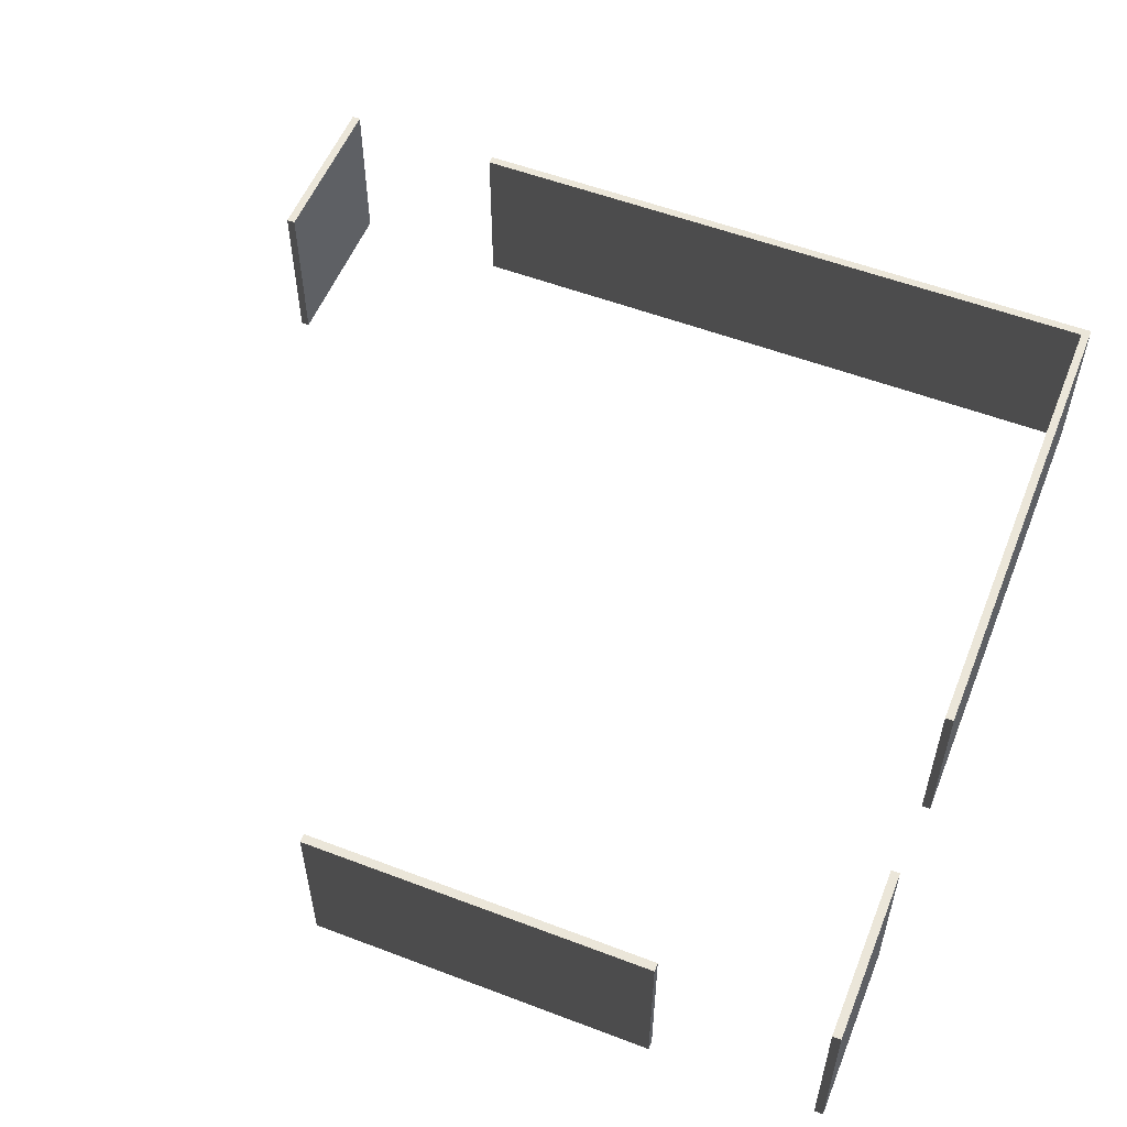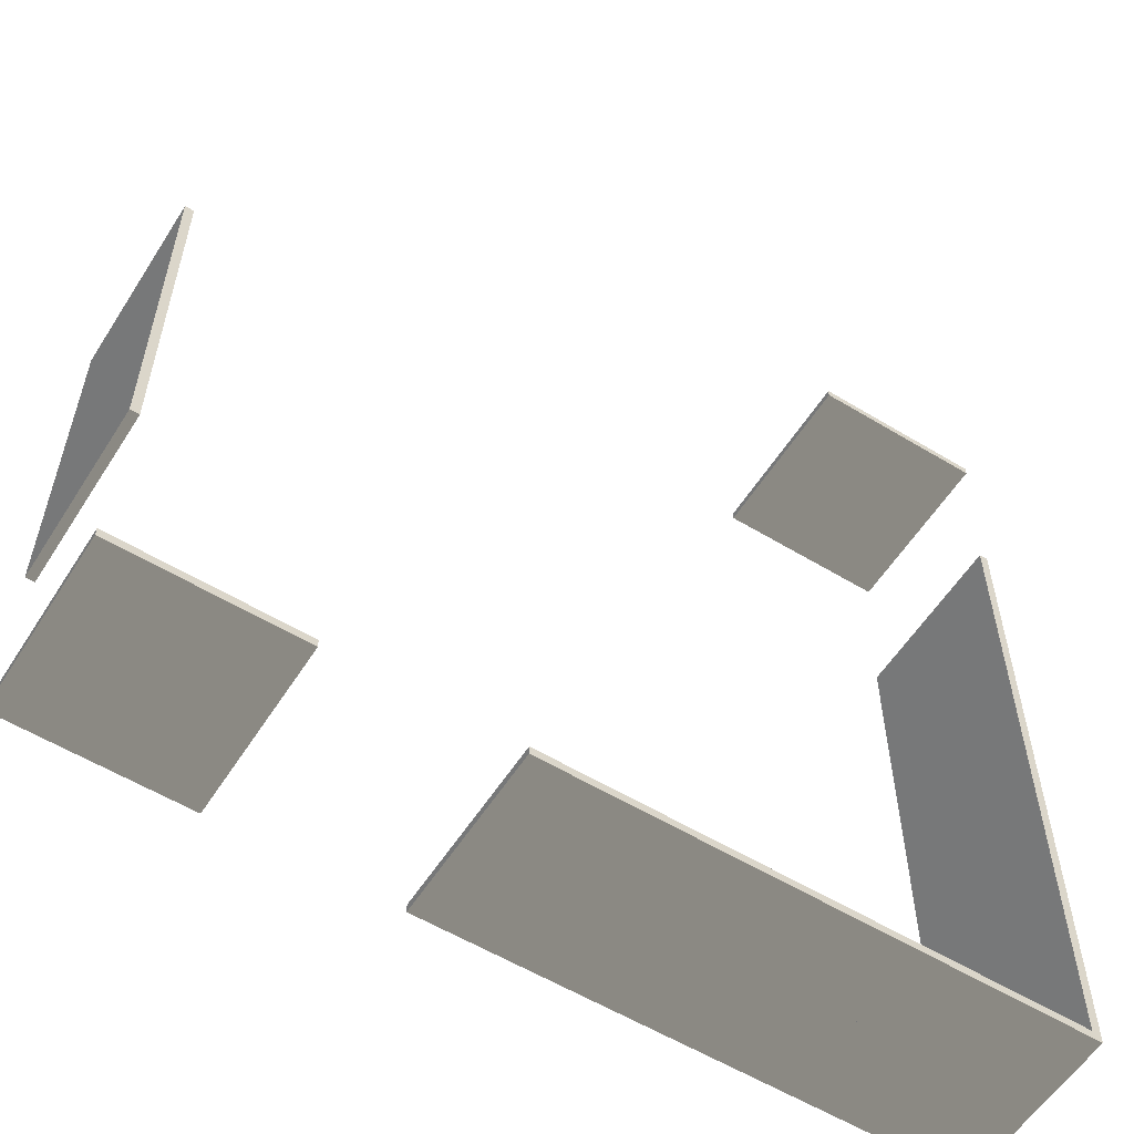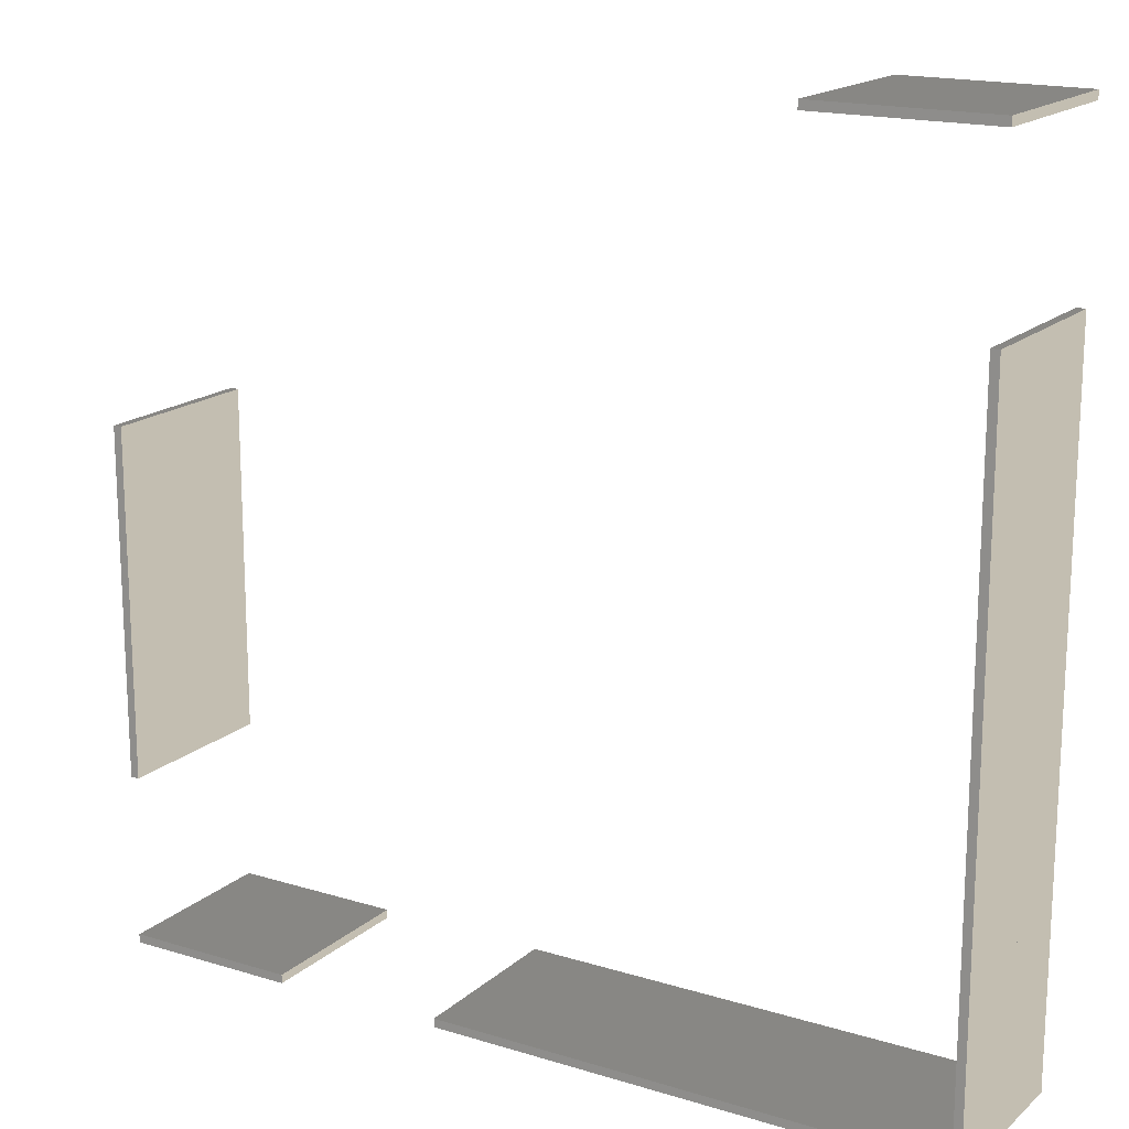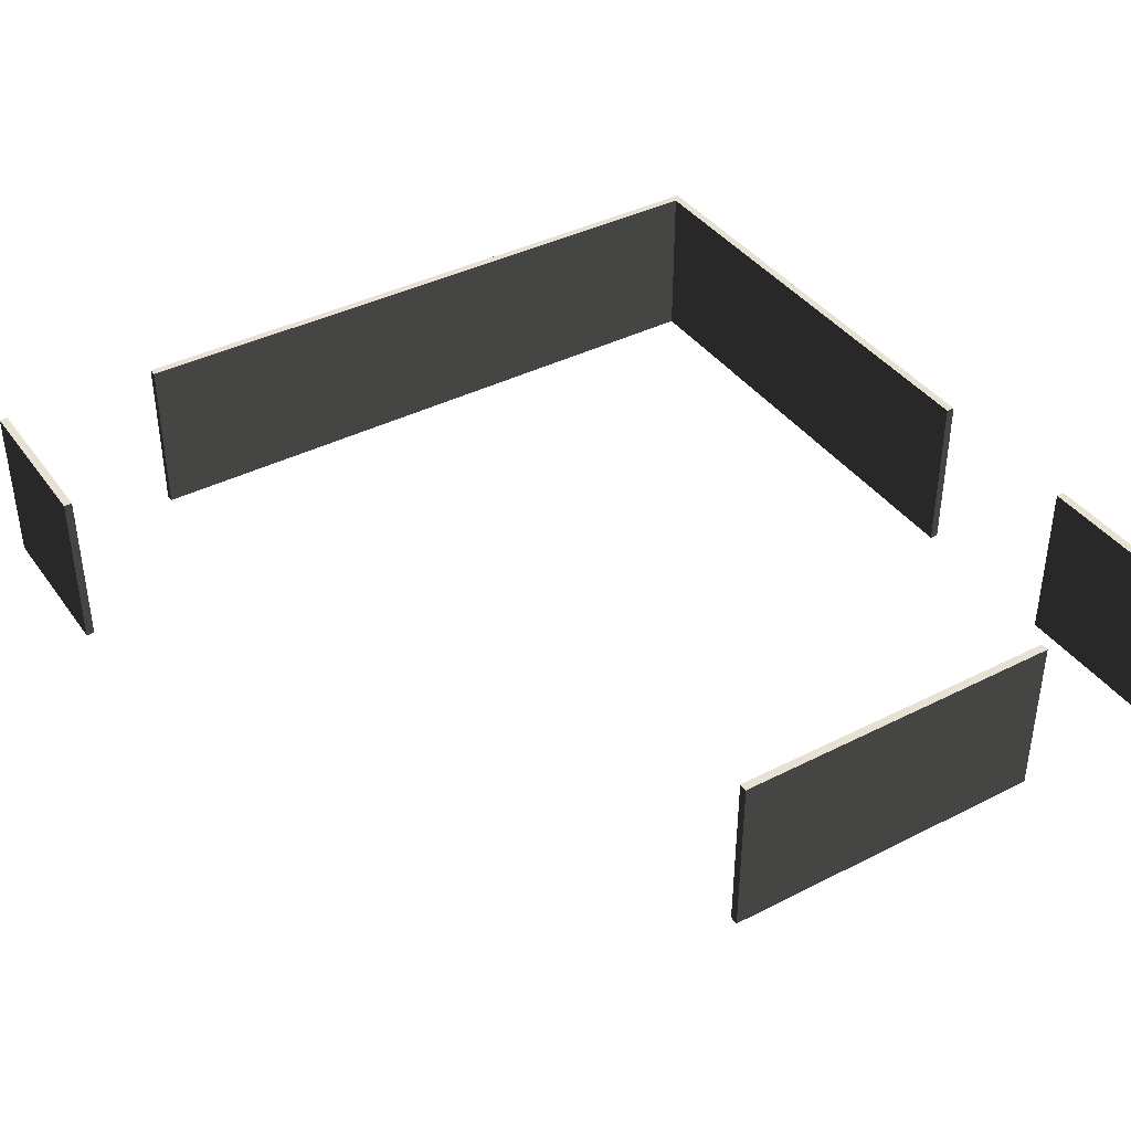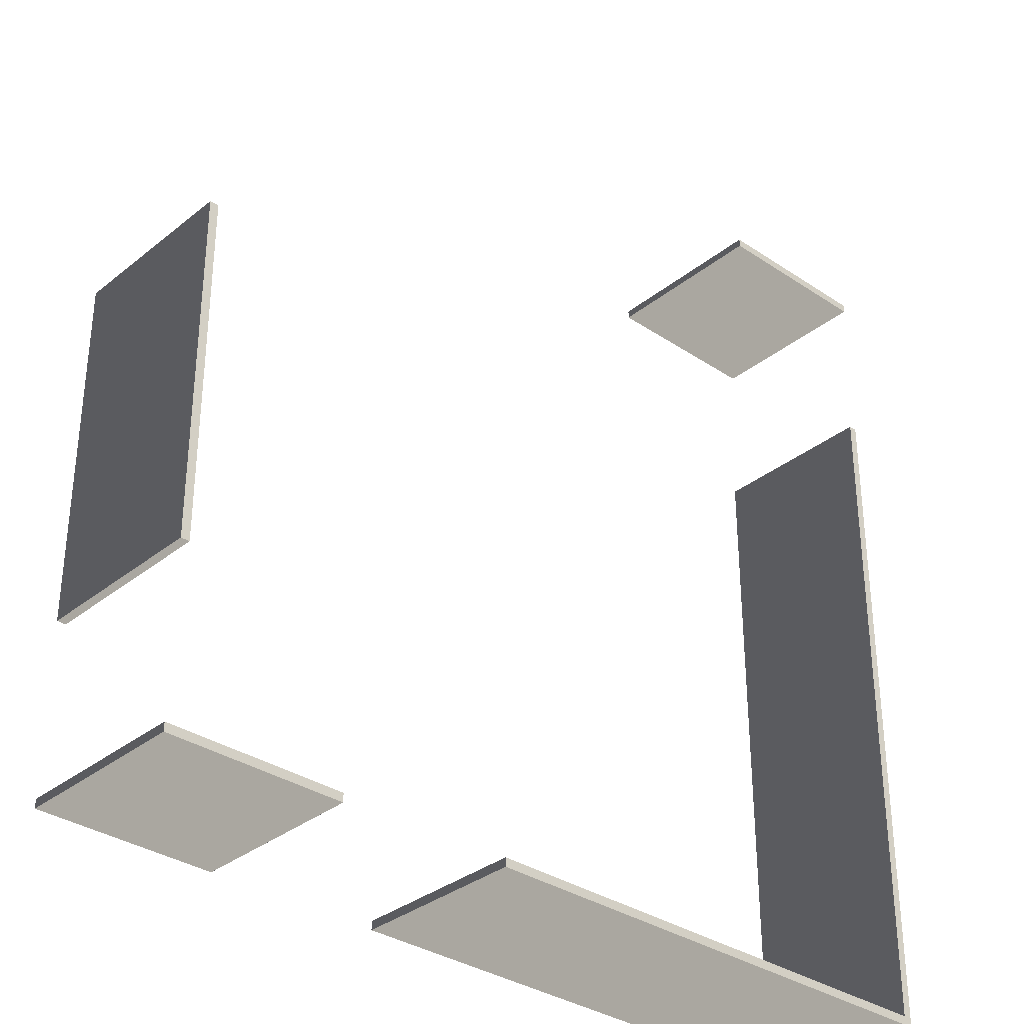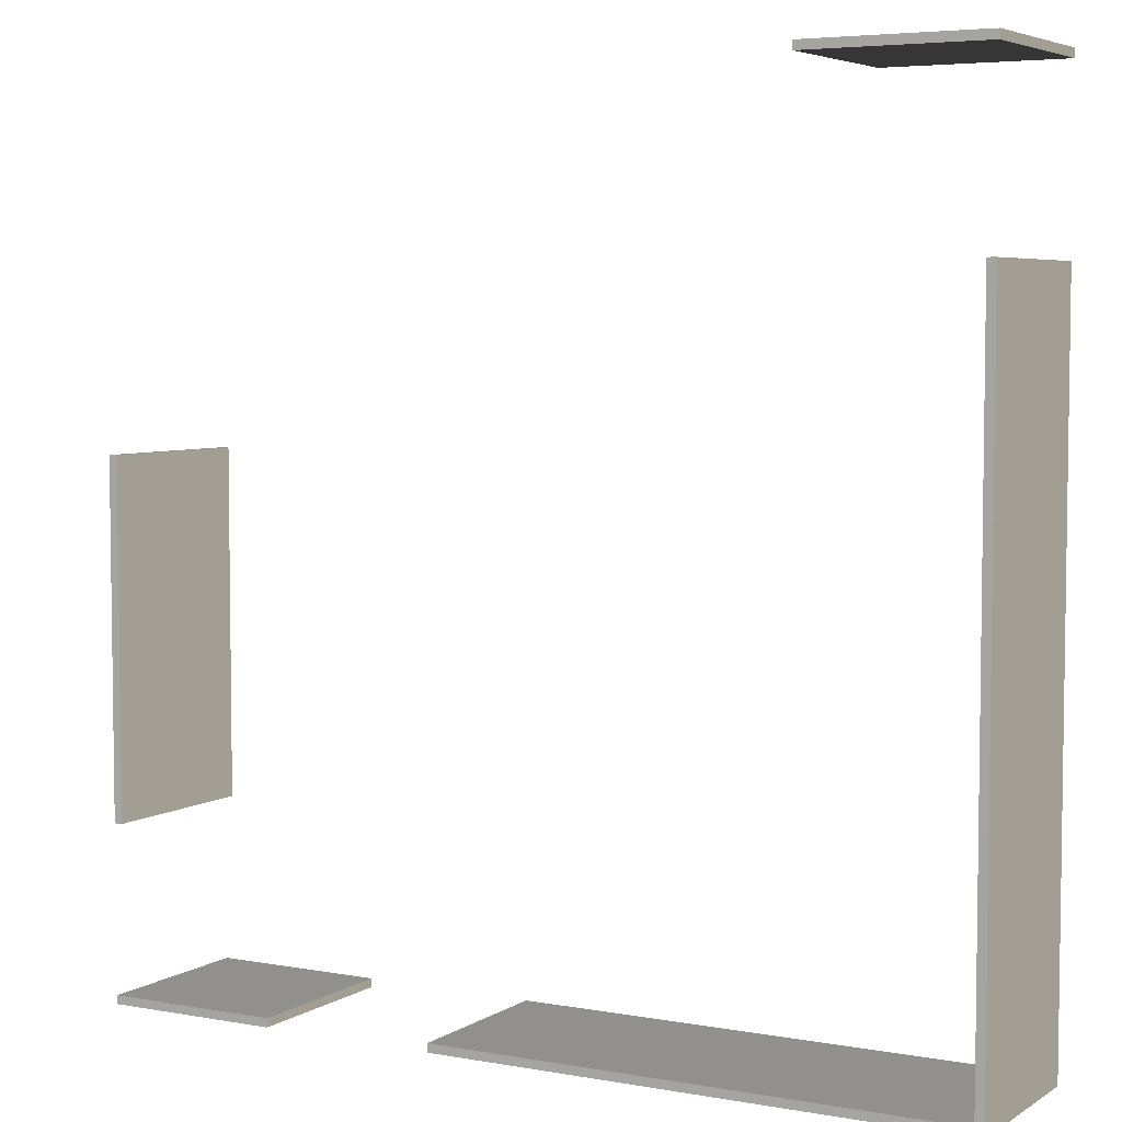
<metadata>
{"format":"obj","ext":"obj","renderer":"f3d","projection":"perspective","resolution":1024,"background":"white","views":[{"elev":55.3,"azim":111.8,"up":"+Y"},{"elev":-57.3,"azim":147.8,"up":"+Z"},{"elev":17.2,"azim":-148.5,"up":"+Z"},{"elev":39.6,"azim":57.8,"up":"+Y"},{"elev":-33.5,"azim":137.5,"up":"+Z"},{"elev":5.1,"azim":-150.5,"up":"+Z"}]}
</metadata>
<code>
o mesh-106
g mesh
v 500 600 -700
v 600 700 -700
v 500 700 -700
v 600 700 -700
v 500 600 -700
v 600 600 -700
v 600 700 -700
v 600 600 -700
v 600 600 -695.1
v 500 600 -695.1
v 500 600 -700
v 500 700 -700
v 500 600 -695.1
v 600 600 -695.1
v 500 600 -700
v 600 600 -700
v 500 600 -700
v 600 600 -695.1
v 500 700 -695.1
v 600 700 -695.1
v 500 600 -695.1
v 600 600 -695.1
v 500 600 -695.1
v 600 700 -695.1
v 500 700 -700
v 500 700 -695.1
v 500 600 -695.1
v 600 700 -695.1
v 500 700 -695.1
v 600 700 -700
v 500 700 -700
v 600 700 -700
v 500 700 -695.1
v 600 700 -695.1
v 600 700 -700
v 600 600 -695.1
v 1000 600 -600
v 1000 700 -500
v 1000 700 -600
v 1000 700 -500
v 1000 600 -600
v 1000 600 -500
v 1000 700 -500
v 1000 600 -500
v 995.1 600 -500
v 995.1 600 -600
v 1000 600 -600
v 1000 700 -600
v 995.1 600 -600
v 995.1 600 -500
v 1000 600 -600
v 1000 600 -500
v 1000 600 -600
v 995.1 600 -500
v 995.1 700 -600
v 995.1 700 -500
v 995.1 600 -600
v 995.1 600 -500
v 995.1 600 -600
v 995.1 700 -500
v 1000 700 -600
v 995.1 700 -600
v 995.1 600 -600
v 995.1 700 -500
v 995.1 700 -600
v 1000 700 -500
v 1000 700 -600
v 1000 700 -500
v 995.1 700 -600
v 995.1 700 -500
v 1000 700 -500
v 995.1 600 -500
v 1000 600 -500
v 1000 700 -400
v 1000 700 -500
v 1000 700 -400
v 1000 600 -500
v 1000 600 -400
v 1000 700 -400
v 1000 600 -400
v 995.1 600 -400
v 995.1 600 -500
v 1000 600 -500
v 1000 700 -500
v 995.1 600 -500
v 995.1 600 -400
v 1000 600 -500
v 1000 600 -400
v 1000 600 -500
v 995.1 600 -400
v 995.1 700 -500
v 995.1 700 -400
v 995.1 600 -500
v 995.1 600 -400
v 995.1 600 -500
v 995.1 700 -400
v 1000 700 -500
v 995.1 700 -500
v 995.1 600 -500
v 995.1 700 -400
v 995.1 700 -500
v 1000 700 -400
v 1000 700 -500
v 1000 700 -400
v 995.1 700 -500
v 995.1 700 -400
v 1000 700 -400
v 995.1 600 -400
v 500 600 -600
v 500 700 -700
v 500 700 -600
v 500 700 -700
v 500 600 -600
v 500 600 -700
v 500 700 -700
v 500 600 -700
v 504.9 600 -700
v 504.9 600 -600
v 500 600 -600
v 500 700 -600
v 504.9 600 -600
v 504.9 600 -700
v 500 600 -600
v 500 600 -700
v 500 600 -600
v 504.9 600 -700
v 504.9 700 -600
v 504.9 700 -700
v 504.9 600 -600
v 504.9 600 -700
v 504.9 600 -600
v 504.9 700 -700
v 500 700 -600
v 504.9 700 -600
v 504.9 600 -600
v 504.9 700 -700
v 504.9 700 -600
v 500 700 -700
v 500 700 -600
v 500 700 -700
v 504.9 700 -600
v 504.9 700 -700
v 500 700 -700
v 504.9 600 -700
v 500 600 -500
v 500 700 -600
v 500 700 -500
v 500 700 -600
v 500 600 -500
v 500 600 -600
v 500 700 -600
v 500 600 -600
v 504.9 600 -600
v 504.9 600 -500
v 500 600 -500
v 500 700 -500
v 504.9 600 -500
v 504.9 600 -600
v 500 600 -500
v 500 600 -600
v 500 600 -500
v 504.9 600 -600
v 504.9 700 -500
v 504.9 700 -600
v 504.9 600 -500
v 504.9 600 -600
v 504.9 600 -500
v 504.9 700 -600
v 500 700 -500
v 504.9 700 -500
v 504.9 600 -500
v 504.9 700 -600
v 504.9 700 -500
v 500 700 -600
v 500 700 -500
v 500 700 -600
v 504.9 700 -500
v 504.9 700 -600
v 500 700 -600
v 504.9 600 -600
v 500 600 -400
v 500 700 -500
v 500 700 -400
v 500 700 -500
v 500 600 -400
v 500 600 -500
v 500 700 -500
v 500 600 -500
v 504.9 600 -500
v 504.9 600 -400
v 500 600 -400
v 500 700 -400
v 504.9 600 -400
v 504.9 600 -500
v 500 600 -400
v 500 600 -500
v 500 600 -400
v 504.9 600 -500
v 504.9 700 -400
v 504.9 700 -500
v 504.9 600 -400
v 504.9 600 -500
v 504.9 600 -400
v 504.9 700 -500
v 500 700 -400
v 504.9 700 -400
v 504.9 600 -400
v 504.9 700 -500
v 504.9 700 -400
v 500 700 -500
v 500 700 -400
v 500 700 -500
v 504.9 700 -400
v 504.9 700 -500
v 500 700 -500
v 504.9 600 -500
v 500 600 -300
v 500 700 -400
v 500 700 -300
v 500 700 -400
v 500 600 -300
v 500 600 -400
v 500 700 -400
v 500 600 -400
v 504.9 600 -400
v 504.9 600 -300
v 500 600 -300
v 500 700 -300
v 504.9 600 -300
v 504.9 600 -400
v 500 600 -300
v 500 600 -400
v 500 600 -300
v 504.9 600 -400
v 504.9 700 -300
v 504.9 700 -400
v 504.9 600 -300
v 504.9 600 -400
v 504.9 600 -300
v 504.9 700 -400
v 500 700 -300
v 504.9 700 -300
v 504.9 600 -300
v 504.9 700 -400
v 504.9 700 -300
v 500 700 -400
v 500 700 -300
v 500 700 -400
v 504.9 700 -300
v 504.9 700 -400
v 500 700 -400
v 504.9 600 -400
v 600 600 -200
v 500 700 -200
v 600 700 -200
v 500 700 -200
v 600 600 -200
v 500 600 -200
v 500 700 -200
v 500 600 -200
v 500 600 -204.9
v 600 600 -204.9
v 600 600 -200
v 600 700 -200
v 600 600 -204.9
v 500 600 -204.9
v 600 600 -200
v 500 600 -200
v 600 600 -200
v 500 600 -204.9
v 600 700 -204.9
v 500 700 -204.9
v 600 600 -204.9
v 500 600 -204.9
v 600 600 -204.9
v 500 700 -204.9
v 600 700 -200
v 600 700 -204.9
v 600 600 -204.9
v 500 700 -204.9
v 600 700 -204.9
v 500 700 -200
v 600 700 -200
v 500 700 -200
v 600 700 -204.9
v 500 700 -204.9
v 500 700 -200
v 500 600 -204.9
v 600 600 -700
v 700 700 -700
v 600 700 -700
v 700 700 -700
v 600 600 -700
v 700 600 -700
v 700 700 -700
v 700 600 -700
v 700 600 -695.1
v 600 600 -695.1
v 600 600 -700
v 600 700 -700
v 600 600 -695.1
v 700 600 -695.1
v 600 600 -700
v 700 600 -700
v 600 600 -700
v 700 600 -695.1
v 600 700 -695.1
v 700 700 -695.1
v 600 600 -695.1
v 700 600 -695.1
v 600 600 -695.1
v 700 700 -695.1
v 600 700 -700
v 600 700 -695.1
v 600 600 -695.1
v 700 700 -695.1
v 600 700 -695.1
v 700 700 -700
v 600 700 -700
v 700 700 -700
v 600 700 -695.1
v 700 700 -695.1
v 700 700 -700
v 700 600 -695.1
v 700 600 -700
v 800 700 -700
v 700 700 -700
v 800 700 -700
v 700 600 -700
v 800 600 -700
v 800 700 -700
v 800 600 -700
v 800 600 -695.1
v 700 600 -695.1
v 700 600 -700
v 700 700 -700
v 700 600 -695.1
v 800 600 -695.1
v 700 600 -700
v 800 600 -700
v 700 600 -700
v 800 600 -695.1
v 700 700 -695.1
v 800 700 -695.1
v 700 600 -695.1
v 800 600 -695.1
v 700 600 -695.1
v 800 700 -695.1
v 700 700 -700
v 700 700 -695.1
v 700 600 -695.1
v 800 700 -695.1
v 700 700 -695.1
v 800 700 -700
v 700 700 -700
v 800 700 -700
v 700 700 -695.1
v 800 700 -695.1
v 800 700 -700
v 800 600 -695.1
v 900 600 -700
v 1000 700 -700
v 900 700 -700
v 1000 700 -700
v 900 600 -700
v 1000 600 -700
v 1000 700 -700
v 1000 600 -700
v 1000 600 -695.1
v 900 600 -695.1
v 900 600 -700
v 900 700 -700
v 900 600 -695.1
v 1000 600 -695.1
v 900 600 -700
v 1000 600 -700
v 900 600 -700
v 1000 600 -695.1
v 900 700 -695.1
v 1000 700 -695.1
v 900 600 -695.1
v 1000 600 -695.1
v 900 600 -695.1
v 1000 700 -695.1
v 900 700 -700
v 900 700 -695.1
v 900 600 -695.1
v 1000 700 -695.1
v 900 700 -695.1
v 1000 700 -700
v 900 700 -700
v 1000 700 -700
v 900 700 -695.1
v 1000 700 -695.1
v 1000 700 -700
v 1000 600 -695.1
f 1 3 2
f 4 6 5
f 7 9 8
f 10 12 11
f 13 15 14
f 16 18 17
f 19 21 20
f 22 24 23
f 25 27 26
f 28 30 29
f 31 33 32
f 34 36 35
f 37 39 38
f 40 42 41
f 43 45 44
f 46 48 47
f 49 51 50
f 52 54 53
f 55 57 56
f 58 60 59
f 61 63 62
f 64 66 65
f 67 69 68
f 70 72 71
f 73 75 74
f 76 78 77
f 79 81 80
f 82 84 83
f 85 87 86
f 88 90 89
f 91 93 92
f 94 96 95
f 97 99 98
f 100 102 101
f 103 105 104
f 106 108 107
f 109 111 110
f 112 114 113
f 115 117 116
f 118 120 119
f 121 123 122
f 124 126 125
f 127 129 128
f 130 132 131
f 133 135 134
f 136 138 137
f 139 141 140
f 142 144 143
f 145 147 146
f 148 150 149
f 151 153 152
f 154 156 155
f 157 159 158
f 160 162 161
f 163 165 164
f 166 168 167
f 169 171 170
f 172 174 173
f 175 177 176
f 178 180 179
f 181 183 182
f 184 186 185
f 187 189 188
f 190 192 191
f 193 195 194
f 196 198 197
f 199 201 200
f 202 204 203
f 205 207 206
f 208 210 209
f 211 213 212
f 214 216 215
f 217 219 218
f 220 222 221
f 223 225 224
f 226 228 227
f 229 231 230
f 232 234 233
f 235 237 236
f 238 240 239
f 241 243 242
f 244 246 245
f 247 249 248
f 250 252 251
f 253 255 254
f 256 258 257
f 259 261 260
f 262 264 263
f 265 267 266
f 268 270 269
f 271 273 272
f 274 276 275
f 277 279 278
f 280 282 281
f 283 285 284
f 286 288 287
f 289 291 290
f 292 294 293
f 295 297 296
f 298 300 299
f 301 303 302
f 304 306 305
f 307 309 308
f 310 312 311
f 313 315 314
f 316 318 317
f 319 321 320
f 322 324 323
f 325 327 326
f 328 330 329
f 331 333 332
f 334 336 335
f 337 339 338
f 340 342 341
f 343 345 344
f 346 348 347
f 349 351 350
f 352 354 353
f 355 357 356
f 358 360 359
f 361 363 362
f 364 366 365
f 367 369 368
f 370 372 371
f 373 375 374
f 376 378 377
f 379 381 380
f 382 384 383
f 385 387 386
f 388 390 389
f 391 393 392
f 394 396 395

</code>
